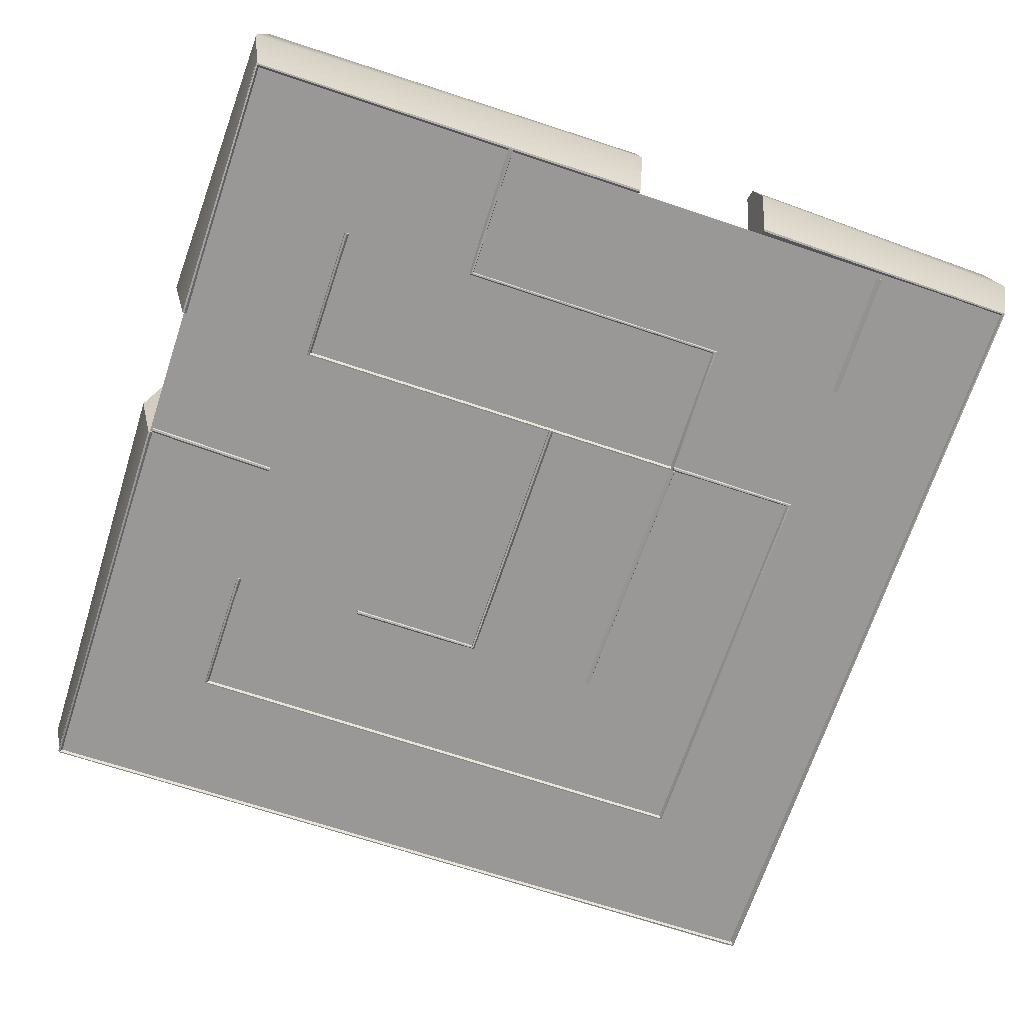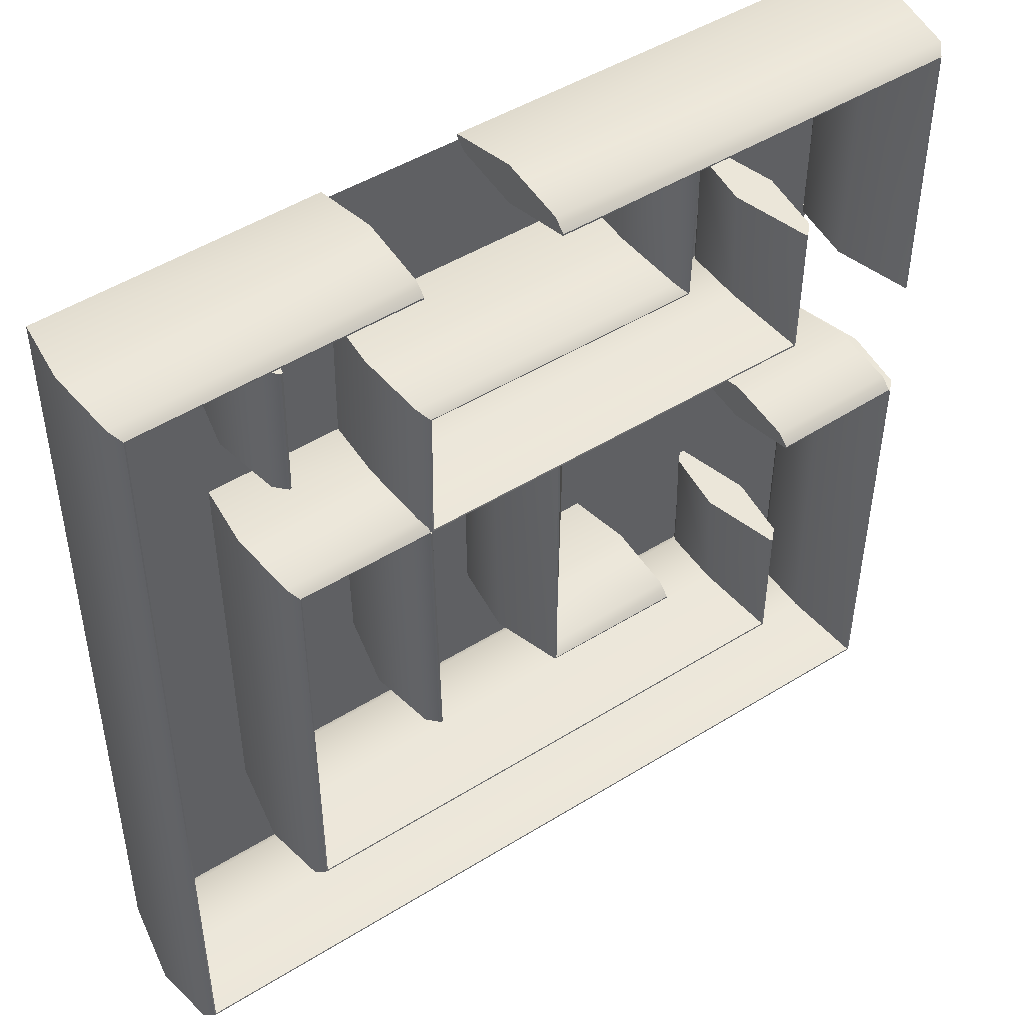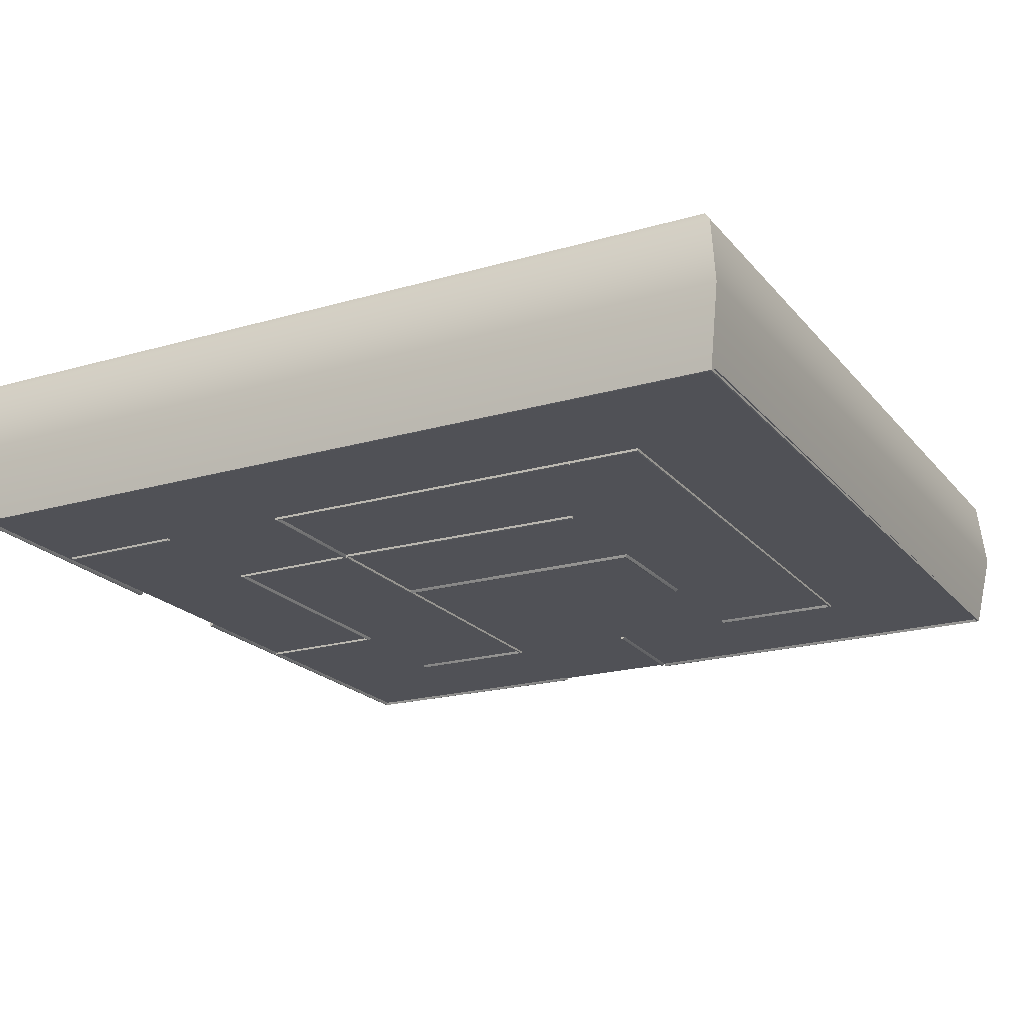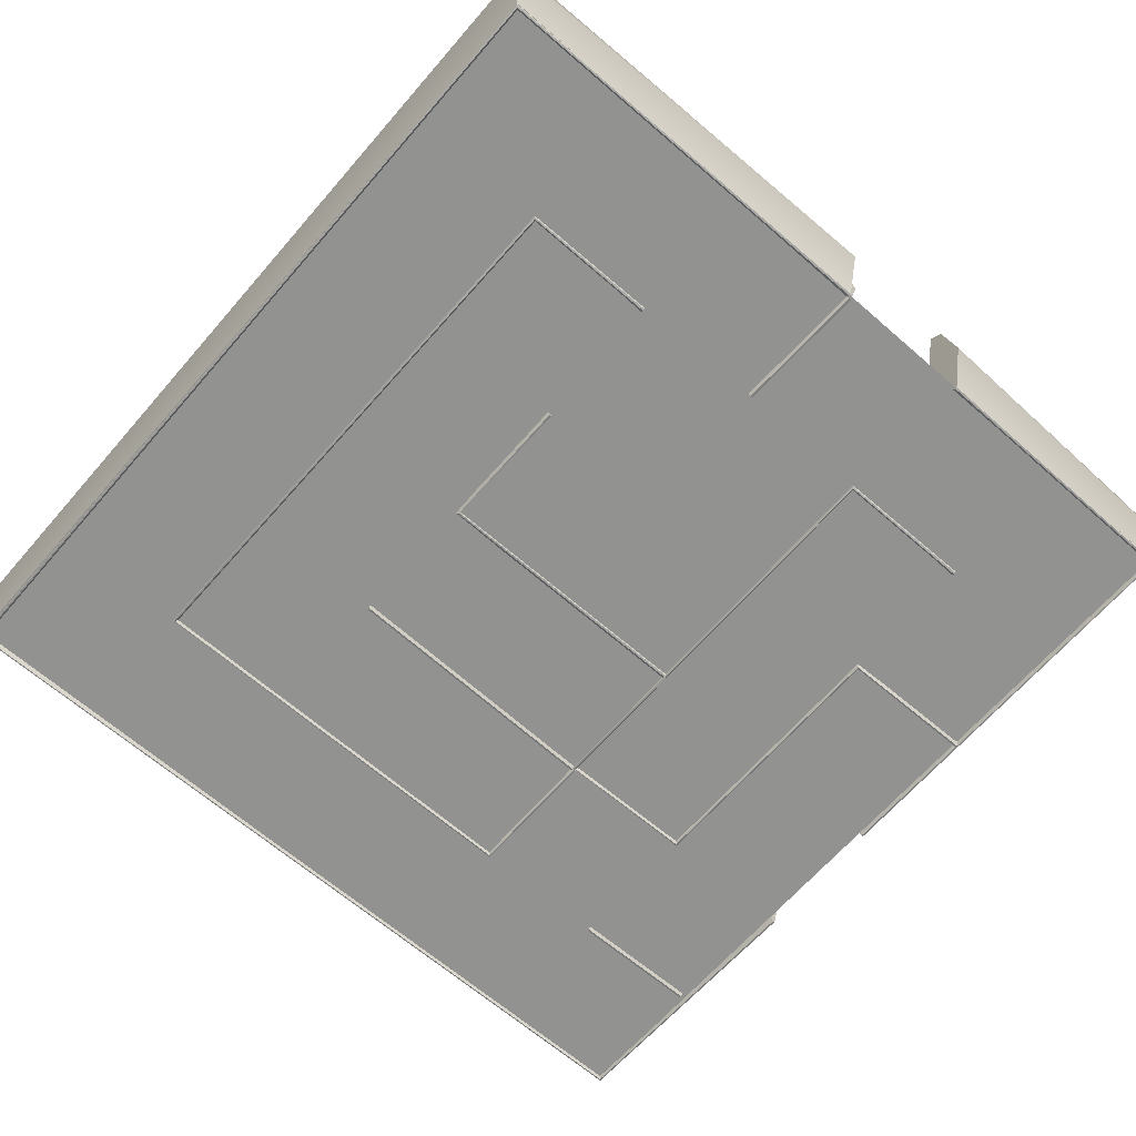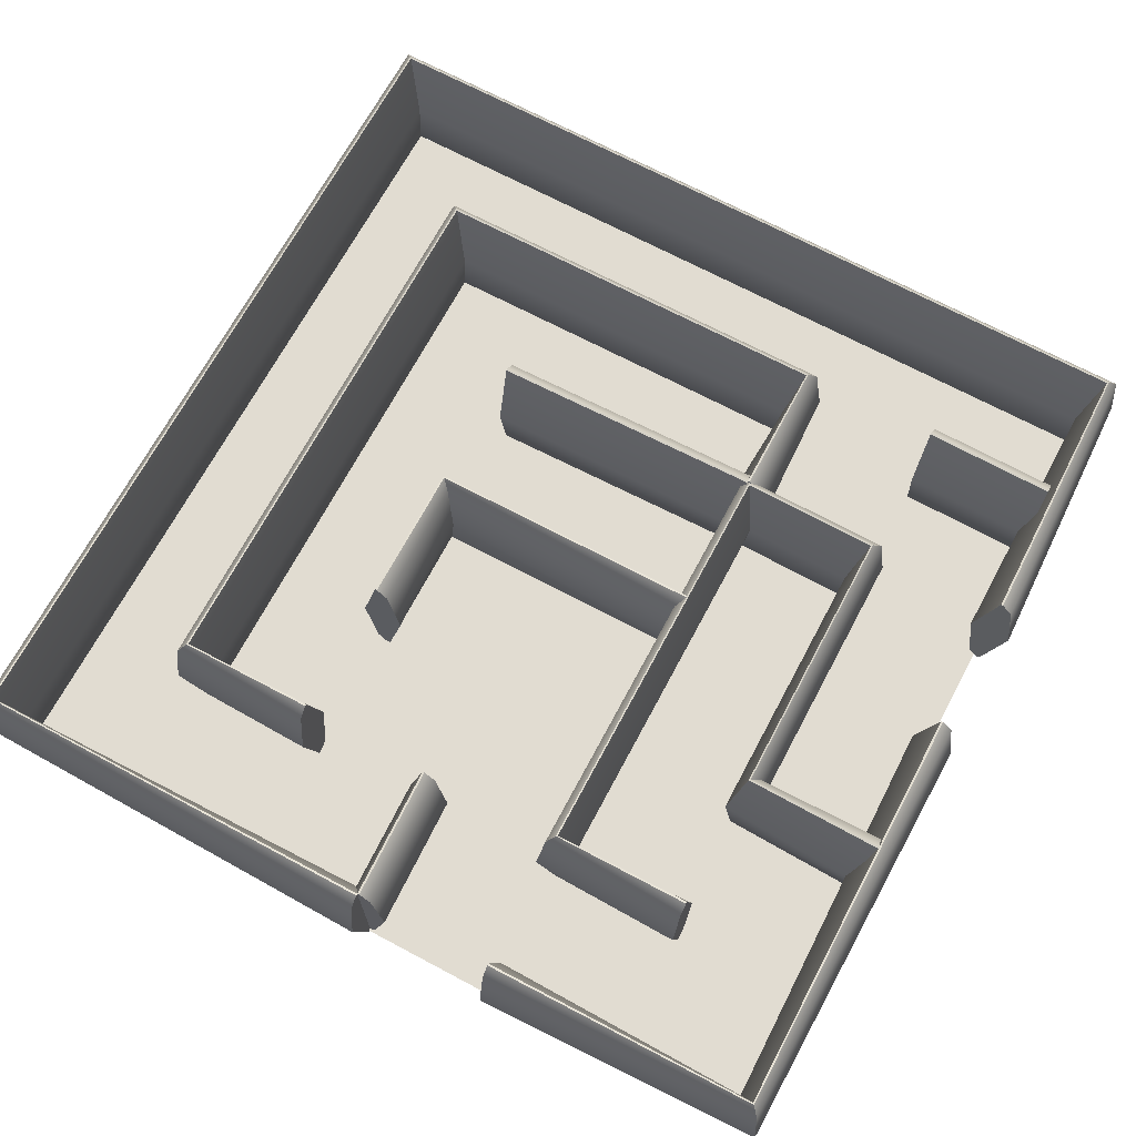
<metadata>
{"format":"obj","ext":"obj","renderer":"f3d","projection":"perspective","resolution":1024,"background":"white","views":[{"elev":-68.6,"azim":-18.5,"up":"+Y"},{"elev":47.6,"azim":145.0,"up":"+Z"},{"elev":-20.4,"azim":117.7,"up":"+Y"},{"elev":-66.2,"azim":-131.1,"up":"+Y"},{"elev":69.0,"azim":-62.0,"up":"+Y"}]}
</metadata>
<code>
o Labyrinth
v -2.996 1.111 1.016
v -3.073 1.031 1.016
v -3.036 1.031 3.073
v -2.982 1.111 3.018
v -3.146 0.5464 1.017
v -3.088 0.5464 3.124
v -3.011 -0.01591 1.016
v -2.992 -0.01591 3.028
v -2.996 -0.01861 1.016
v -2.982 -0.01861 3.018
v -2.919 0.06159 1.015
v -2.928 0.06159 2.963
v -2.846 0.5464 1.015
v -2.876 0.5464 2.911
v -2.982 1.109 1.015
v -2.972 1.109 3.007
v 0.0144 1.031 3.095
v 0.0144 1.111 3.018
v 0.0144 0.5464 3.168
v 0.0144 -0.01591 3.033
v 0.0144 -0.01861 3.018
v 0.0144 0.06159 2.941
v 0.0144 0.5464 2.868
v 0.0144 1.109 3.003
v 1.008 1.111 3.032
v 1.009 1.031 3.109
v 3.051 1.031 3.058
v 2.996 1.111 3.004
v 1.011 0.5464 3.182
v 3.103 0.5464 3.109
v 1.009 -0.01591 3.047
v 3.007 -0.01591 3.014
v 1.008 -0.01861 3.032
v 2.996 -0.01861 3.004
v 1.007 0.06159 2.955
v 2.942 0.06159 2.949
v 1.006 0.5464 2.882
v 2.89 0.5464 2.898
v 1.008 1.109 3.018
v 2.986 1.109 2.993
v 3.08 1.031 -3.029
v 3.025 1.111 -2.975
v 3.132 0.5464 -3.08
v 3.036 -0.01591 -2.985
v 3.025 -0.01861 -2.975
v 2.971 0.06159 -2.92
v 2.919 0.5464 -2.869
v 3.015 1.109 -2.964
v -3.036 1.031 -3.044
v -2.982 1.111 -2.989
v -3.088 0.5464 -3.096
v -2.992 -0.01591 -3
v -2.982 -0.01861 -2.989
v -2.928 0.06159 -2.934
v -2.876 0.5464 -2.883
v -2.972 1.109 -2.979
v -3.073 1.031 -0.007575
v -2.996 1.111 -0.007203
v -3.146 0.5464 -0.007927
v -3.011 -0.01591 -0.007274
v -2.996 -0.01861 -0.007203
v -2.919 0.06159 -0.006831
v -2.846 0.5464 -0.006478
v -2.982 1.109 -0.007132
v -1.008 1.111 3.018
v -0.9314 1.031 3.019
v -0.9399 1.031 2.064
v -0.994 1.111 2.01
v -0.8584 0.5464 3.02
v -0.8887 0.5464 2.116
v -0.9937 -0.01591 3.018
v -0.9836 -0.01591 2.02
v -1.008 -0.01861 3.018
v -0.994 -0.01861 2.01
v -1.085 0.06159 3.017
v -1.048 0.06159 1.955
v -1.158 0.5464 3.016
v -1.099 0.5464 1.903
v -1.023 1.109 3.018
v -1.004 1.109 1.999
v 1.048 1.031 2.064
v 0.994 1.111 2.01
v 1.099 0.5464 2.116
v 1.004 -0.01591 2.02
v 0.994 -0.01861 2.01
v 0.9399 0.06159 1.955
v 0.8887 0.5464 1.903
v 0.9836 1.109 1.999
v 1.063 1.031 0.9471
v 1.008 1.111 1.001
v 1.115 0.5464 0.8959
v 1.019 -0.01591 0.9908
v 1.008 -0.01861 1.001
v 0.9536 0.06159 1.055
v 0.9016 0.5464 1.106
v 0.9979 1.109 1.012
v -2.042 1.031 0.9467
v -1.988 1.111 1.001
v -2.094 0.5464 0.8951
v -1.998 -0.01591 0.9908
v -1.988 -0.01861 1.001
v -1.934 0.06159 1.056
v -1.882 0.5464 1.107
v -1.978 1.109 1.012
v -2.065 1.031 2.01
v -1.988 1.111 2.01
v -2.138 0.5464 2.01
v -2.003 -0.01591 2.01
v -1.988 -0.01861 2.01
v -1.911 0.06159 2.01
v -1.838 0.5464 2.01
v -1.973 1.109 2.01
v 1.023 1.111 1.001
v 1.023 1.031 1.078
v 2.057 1.031 1.056
v 2.002 1.111 1.001
v 1.023 0.5464 1.151
v 2.108 0.5464 1.107
v 1.023 -0.01591 1.016
v 2.013 -0.01591 1.012
v 1.023 -0.01861 1.001
v 2.002 -0.01861 1.001
v 1.023 0.06159 0.9242
v 1.948 0.06159 0.9467
v 1.023 0.5464 0.8512
v 1.896 0.5464 0.8951
v 1.023 1.109 0.9865
v 1.992 1.109 0.9908
v 2.057 1.031 -2.05
v 2.002 1.111 -1.995
v 2.108 0.5464 -2.101
v 2.013 -0.01591 -2.006
v 2.002 -0.01861 -1.995
v 1.948 0.06159 -1.941
v 1.896 0.5464 -1.889
v 1.992 1.109 -1.985
v -2.042 1.031 -2.035
v -1.988 1.111 -1.981
v -2.094 0.5464 -2.087
v -1.998 -0.01591 -1.991
v -1.988 -0.01861 -1.981
v -1.933 0.06159 -1.926
v -1.882 0.5464 -1.875
v -1.978 1.109 -1.97
v -2.065 1.031 -1.001
v -1.988 1.111 -1.001
v -2.138 0.5464 -1.001
v -2.003 -0.01591 -1.001
v -1.988 -0.01861 -1.001
v -1.911 0.06159 -1.001
v -1.838 0.5464 -1.001
v -1.973 1.109 -1.001
v 1.023 1.111 0.9868
v 1.1 1.031 0.9857
v 1.071 1.031 -1.002
v 0.994 1.111 -1.001
v 1.173 0.5464 0.9846
v 1.144 0.5464 -1.003
v 1.037 -0.01591 0.9866
v 1.009 -0.01591 -1.001
v 1.023 -0.01861 0.9868
v 0.994 -0.01861 -1.001
v 0.9458 0.06159 0.9879
v 0.917 0.06159 -1
v 0.8728 0.5464 0.9889
v 0.844 0.5464 -0.999
v 1.008 1.109 0.987
v 0.9793 1.109 -1.001
v -0.994 1.111 -0.9868
v -0.994 1.031 -0.9098
v -0.05444 1.031 -0.9323
v 0 1.111 -0.9868
v -0.994 0.5464 -0.8368
v -0.1061 0.5464 -0.8807
v -0.994 -0.01591 -0.9721
v -0.0104 -0.01591 -0.9764
v -0.994 -0.01861 -0.9868
v 0 -0.01861 -0.9868
v -0.994 0.06159 -1.064
v 0.05444 0.06159 -1.041
v -0.994 0.5464 -1.137
v 0.1061 0.5464 -1.093
v -0.994 1.109 -1.001
v 0.0104 1.109 -0.9972
v -0.07699 1.031 1.001
v 0 1.111 1.001
v -0.15 0.5464 1.001
v -0.01471 -0.01591 1.001
v 0 -0.01861 1.001
v 0.07699 0.06159 1.001
v 0.15 0.5464 1.001
v 0.01471 1.109 1.001
v 1.988 1.111 2.96
v 2.065 1.031 2.961
v 2.079 1.031 2.011
v 2.002 1.111 2.01
v 2.138 0.5464 2.963
v 2.152 0.5464 2.012
v 2.003 -0.01591 2.961
v 2.017 -0.01591 2.01
v 1.988 -0.01861 2.96
v 2.002 -0.01861 2.01
v 1.911 0.06159 2.959
v 1.925 0.06159 2.008
v 1.838 0.5464 2.958
v 1.852 0.5464 2.007
v 1.973 1.109 2.96
v 1.988 1.109 2.009
v -2.982 1.111 0.007203
v -2.98 1.031 0.08416
v -2.014 1.031 0.05535
v -2.017 1.111 -0.02161
v -2.977 0.5464 0.1571
v -2.012 0.5464 0.1283
v -2.981 -0.01591 0.02191
v -2.016 -0.01591 -0.006901
v -2.982 -0.01861 0.007203
v -2.017 -0.01861 -0.02161
v -2.984 0.06159 -0.06975
v -2.019 0.06159 -0.09856
v -2.986 0.5464 -0.1427
v -2.021 0.5464 -0.1715
v -2.982 1.109 -0.007505
v -2.017 1.109 -0.03632
v -3 -0 3
v 3 -0 3
v 3 0 -3
v -3 0 -3
f 2 3 4
f 5 6 3
f 5 7 8
f 7 9 10
f 9 11 12
f 11 13 14
f 15 16 14
f 1 4 16
f 4 3 17
f 3 6 19
f 8 20 19
f 10 21 20
f 12 22 21
f 14 23 22
f 14 16 24
f 16 4 18
f 2 1 15
f 24 18 17
f 2 15 13
f 23 24 17
f 5 2 13
f 23 17 19
f 7 5 13
f 23 19 20
f 7 13 11
f 22 23 20
f 7 11 9
f 21 22 20
f 26 27 28
f 29 30 27
f 29 31 32
f 31 33 34
f 33 35 36
f 35 37 38
f 39 40 38
f 25 28 40
f 27 41 42
f 30 43 41
f 30 32 44
f 32 34 45
f 34 36 46
f 36 38 47
f 40 48 47
f 28 42 48
f 42 41 49
f 41 43 51
f 44 52 51
f 45 53 52
f 46 54 53
f 47 55 54
f 47 48 56
f 48 42 50
f 50 49 57
f 49 51 59
f 52 60 59
f 53 61 60
f 54 62 61
f 55 63 62
f 55 56 64
f 56 50 58
f 26 25 39
f 64 58 57
f 26 39 37
f 63 64 57
f 29 26 37
f 63 57 59
f 31 29 37
f 63 59 60
f 31 37 35
f 62 63 60
f 31 35 33
f 61 62 60
f 65 66 67
f 66 69 70
f 71 72 70
f 73 74 72
f 75 76 74
f 77 78 76
f 77 79 80
f 79 65 68
f 67 81 82
f 70 83 81
f 70 72 84
f 72 74 85
f 74 76 86
f 76 78 87
f 80 88 87
f 68 82 88
f 81 89 90
f 83 91 89
f 83 84 92
f 84 85 93
f 85 86 94
f 86 87 95
f 88 96 95
f 82 90 96
f 90 89 97
f 89 91 99
f 92 100 99
f 93 101 100
f 94 102 101
f 95 103 102
f 95 96 104
f 96 90 98
f 98 97 105
f 97 99 107
f 100 108 107
f 101 109 108
f 102 110 109
f 103 111 110
f 103 104 112
f 104 98 106
f 66 65 79
f 112 106 105
f 66 79 77
f 111 112 105
f 69 66 77
f 111 105 107
f 71 69 77
f 111 107 108
f 71 77 75
f 110 111 108
f 71 75 73
f 109 110 108
f 114 115 116
f 117 118 115
f 117 119 120
f 119 121 122
f 121 123 124
f 123 125 126
f 127 128 126
f 113 116 128
f 115 129 130
f 118 131 129
f 118 120 132
f 120 122 133
f 122 124 134
f 124 126 135
f 128 136 135
f 116 130 136
f 130 129 137
f 129 131 139
f 132 140 139
f 133 141 140
f 134 142 141
f 135 143 142
f 135 136 144
f 136 130 138
f 138 137 145
f 137 139 147
f 140 148 147
f 141 149 148
f 142 150 149
f 143 151 150
f 143 144 152
f 144 138 146
f 114 113 127
f 152 146 145
f 114 127 125
f 151 152 145
f 117 114 125
f 151 145 147
f 119 117 125
f 151 147 148
f 119 125 123
f 150 151 148
f 119 123 121
f 149 150 148
f 154 155 156
f 157 158 155
f 159 160 158
f 159 161 162
f 163 164 162
f 165 166 164
f 167 168 166
f 167 153 156
f 154 153 167
f 168 156 155
f 154 167 165
f 166 168 155
f 157 154 165
f 166 155 158
f 159 157 165
f 166 158 160
f 159 165 163
f 164 166 160
f 159 163 161
f 162 164 160
f 169 170 171
f 170 173 174
f 175 176 174
f 177 178 176
f 179 180 178
f 181 182 180
f 181 183 184
f 183 169 172
f 171 185 186
f 174 187 185
f 174 176 188
f 176 178 189
f 178 180 190
f 180 182 191
f 184 192 191
f 172 186 192
f 170 169 183
f 192 186 185
f 170 183 181
f 191 192 185
f 173 170 181
f 191 185 187
f 175 173 181
f 191 187 188
f 175 181 179
f 190 191 188
f 175 179 177
f 189 190 188
f 193 194 195
f 197 198 195
f 199 200 198
f 201 202 200
f 203 204 202
f 205 206 204
f 207 208 206
f 193 196 208
f 194 193 207
f 208 196 195
f 194 207 205
f 206 208 195
f 197 194 205
f 206 195 198
f 199 197 205
f 206 198 200
f 199 205 203
f 204 206 200
f 199 203 201
f 202 204 200
f 210 211 212
f 210 213 214
f 215 216 214
f 215 217 218
f 219 220 218
f 219 221 222
f 223 224 222
f 223 209 212
f 210 209 223
f 224 212 211
f 210 223 221
f 222 224 211
f 213 210 221
f 222 211 214
f 215 213 221
f 222 214 216
f 215 221 219
f 220 222 216
f 215 219 217
f 218 220 216
f 226 227 228
f 1 2 4
f 2 5 3
f 6 5 8
f 8 7 10
f 10 9 12
f 12 11 14
f 13 15 14
f 15 1 16
f 18 4 17
f 17 3 19
f 6 8 19
f 8 10 20
f 10 12 21
f 12 14 22
f 23 14 24
f 24 16 18
f 25 26 28
f 26 29 27
f 30 29 32
f 32 31 34
f 34 33 36
f 36 35 38
f 37 39 38
f 39 25 40
f 28 27 42
f 27 30 41
f 43 30 44
f 44 32 45
f 45 34 46
f 46 36 47
f 38 40 47
f 40 28 48
f 50 42 49
f 49 41 51
f 43 44 51
f 44 45 52
f 45 46 53
f 46 47 54
f 55 47 56
f 56 48 50
f 58 50 57
f 57 49 59
f 51 52 59
f 52 53 60
f 53 54 61
f 54 55 62
f 63 55 64
f 64 56 58
f 68 65 67
f 67 66 70
f 69 71 70
f 71 73 72
f 73 75 74
f 75 77 76
f 78 77 80
f 80 79 68
f 68 67 82
f 67 70 81
f 83 70 84
f 84 72 85
f 85 74 86
f 86 76 87
f 78 80 87
f 80 68 88
f 82 81 90
f 81 83 89
f 91 83 92
f 92 84 93
f 93 85 94
f 94 86 95
f 87 88 95
f 88 82 96
f 98 90 97
f 97 89 99
f 91 92 99
f 92 93 100
f 93 94 101
f 94 95 102
f 103 95 104
f 104 96 98
f 106 98 105
f 105 97 107
f 99 100 107
f 100 101 108
f 101 102 109
f 102 103 110
f 111 103 112
f 112 104 106
f 113 114 116
f 114 117 115
f 118 117 120
f 120 119 122
f 122 121 124
f 124 123 126
f 125 127 126
f 127 113 128
f 116 115 130
f 115 118 129
f 131 118 132
f 132 120 133
f 133 122 134
f 134 124 135
f 126 128 135
f 128 116 136
f 138 130 137
f 137 129 139
f 131 132 139
f 132 133 140
f 133 134 141
f 134 135 142
f 143 135 144
f 144 136 138
f 146 138 145
f 145 137 147
f 139 140 147
f 140 141 148
f 141 142 149
f 142 143 150
f 151 143 152
f 152 144 146
f 153 154 156
f 154 157 155
f 157 159 158
f 160 159 162
f 161 163 162
f 163 165 164
f 165 167 166
f 168 167 156
f 172 169 171
f 171 170 174
f 173 175 174
f 175 177 176
f 177 179 178
f 179 181 180
f 182 181 184
f 184 183 172
f 172 171 186
f 171 174 185
f 187 174 188
f 188 176 189
f 189 178 190
f 190 180 191
f 182 184 191
f 184 172 192
f 196 193 195
f 194 197 195
f 197 199 198
f 199 201 200
f 201 203 202
f 203 205 204
f 205 207 206
f 207 193 208
f 209 210 212
f 211 210 214
f 213 215 214
f 216 215 218
f 217 219 218
f 220 219 222
f 221 223 222
f 224 223 212
f 225 226 228

</code>
